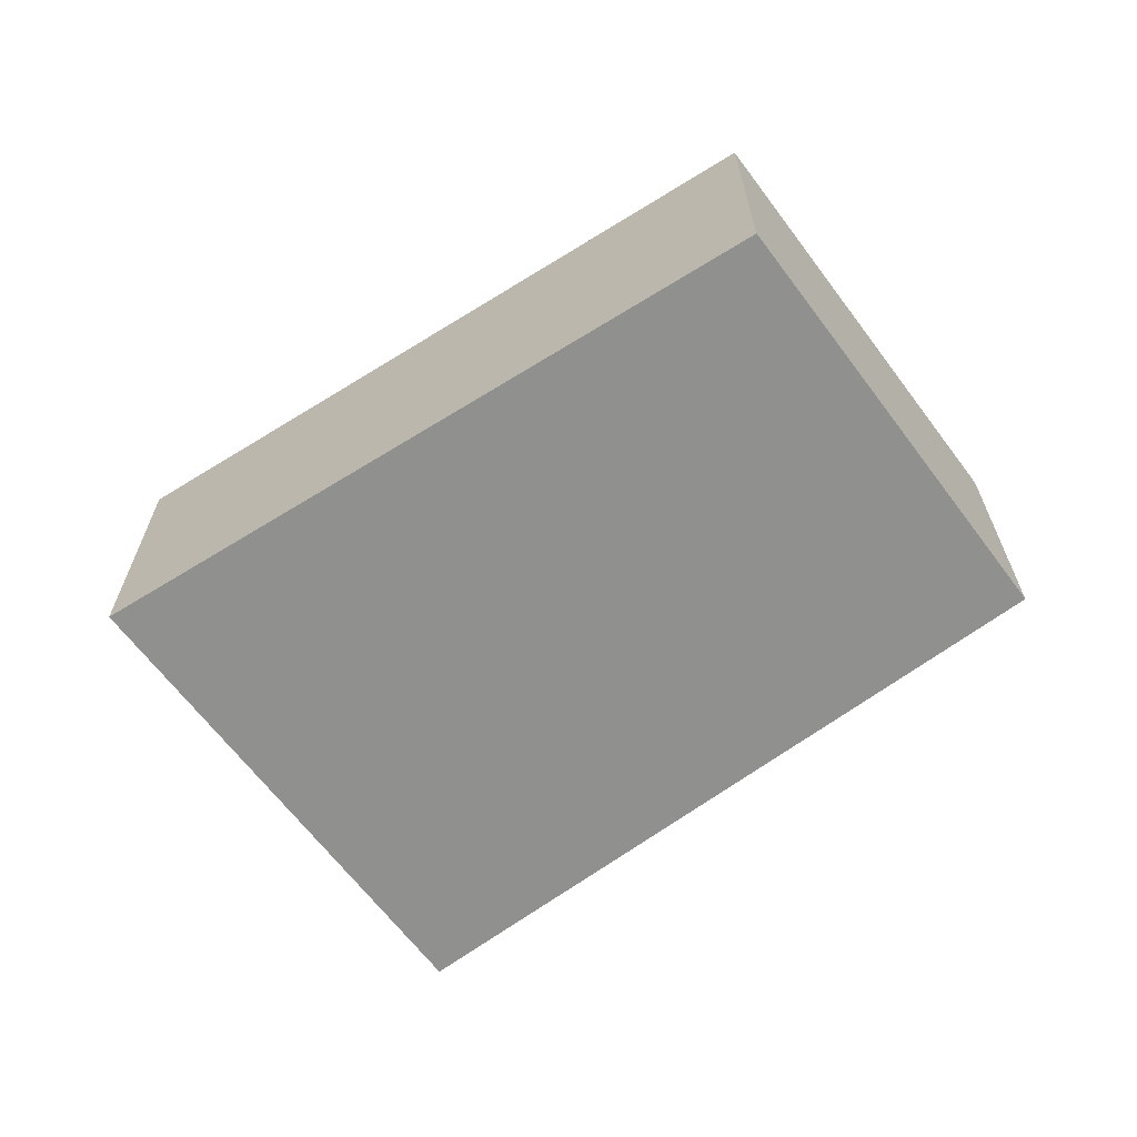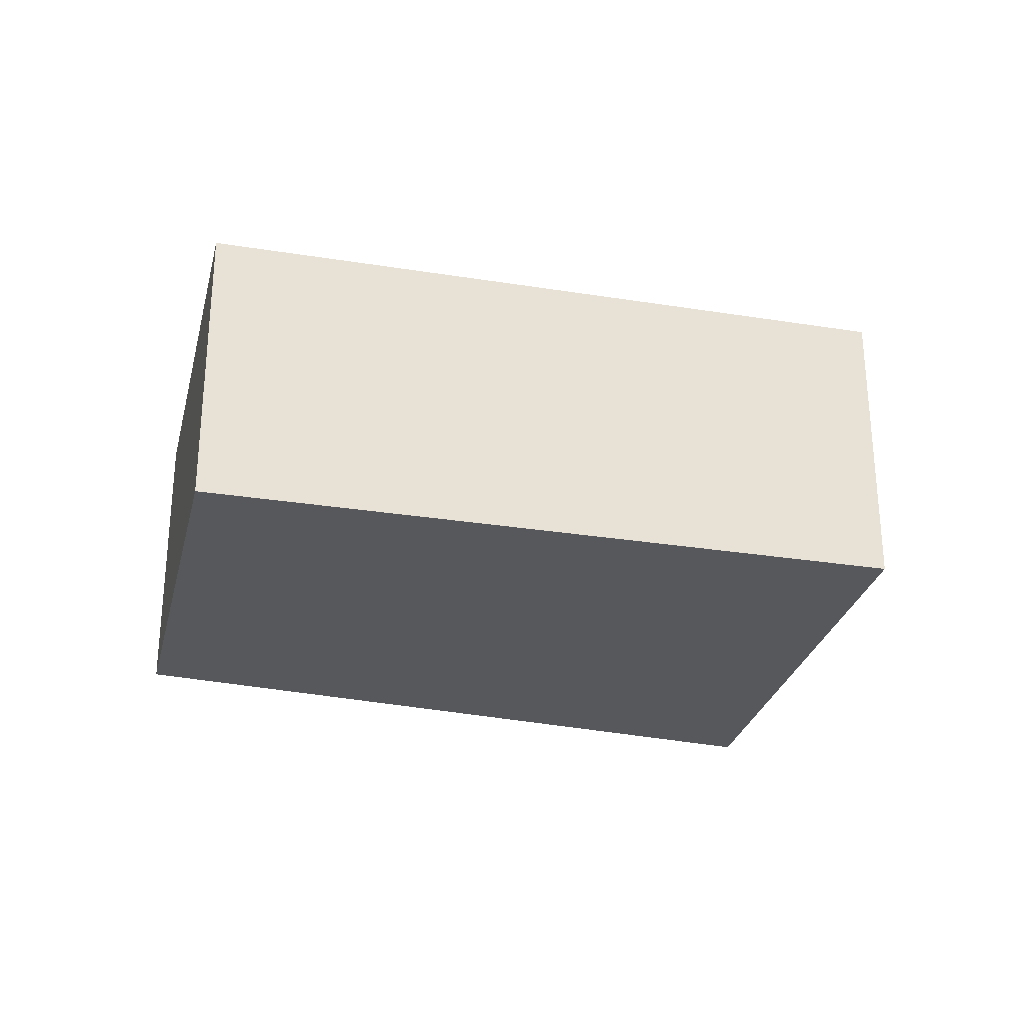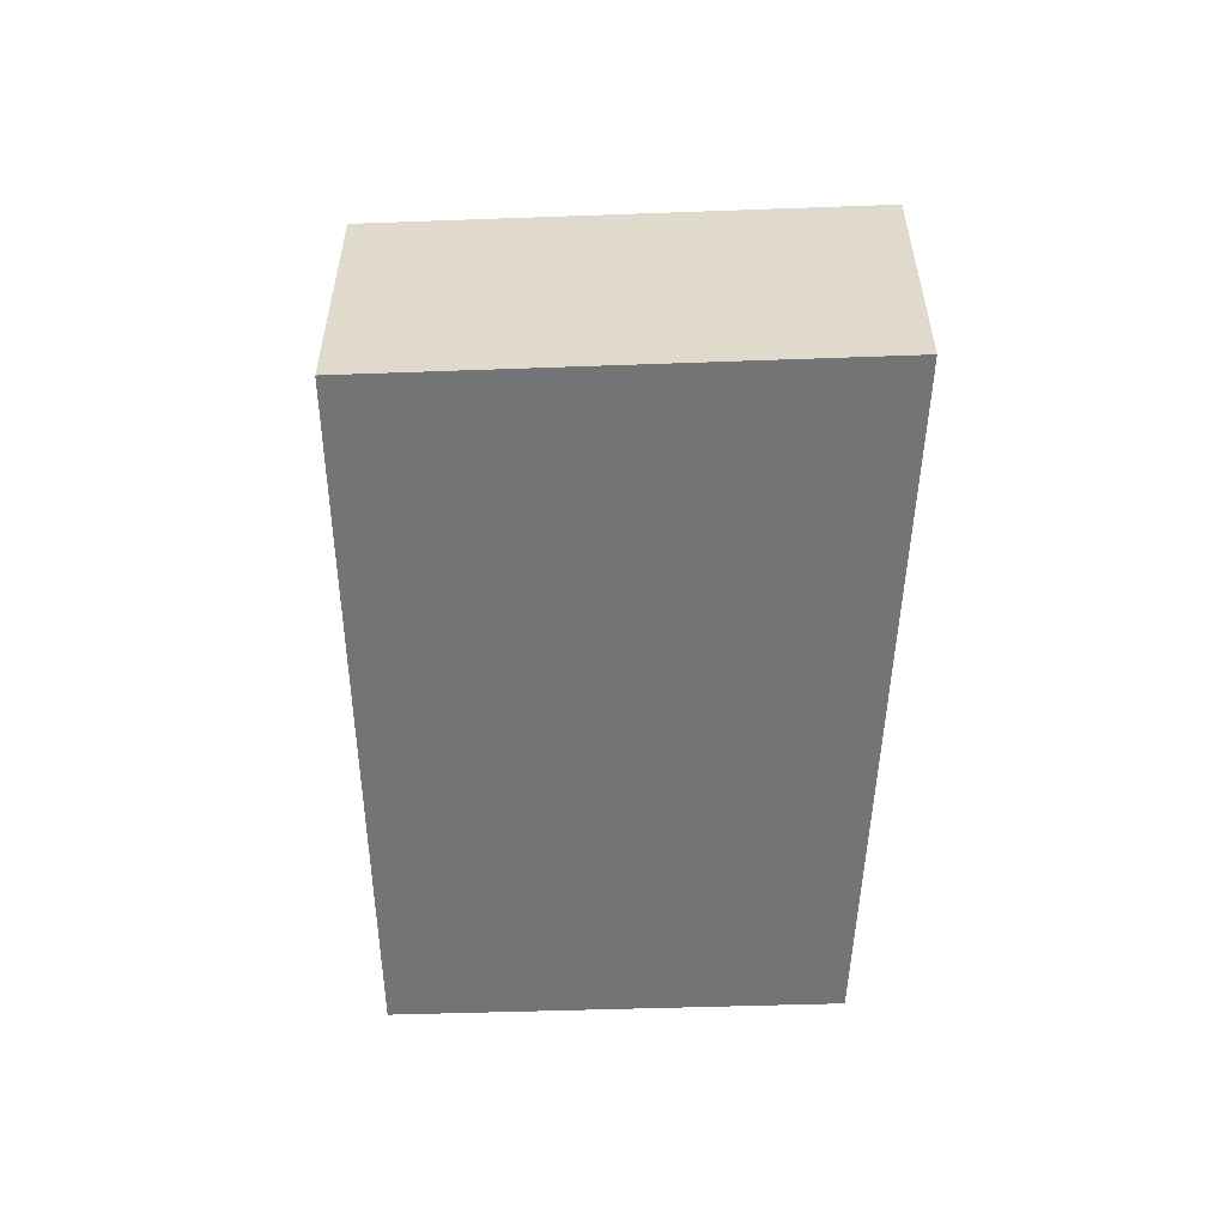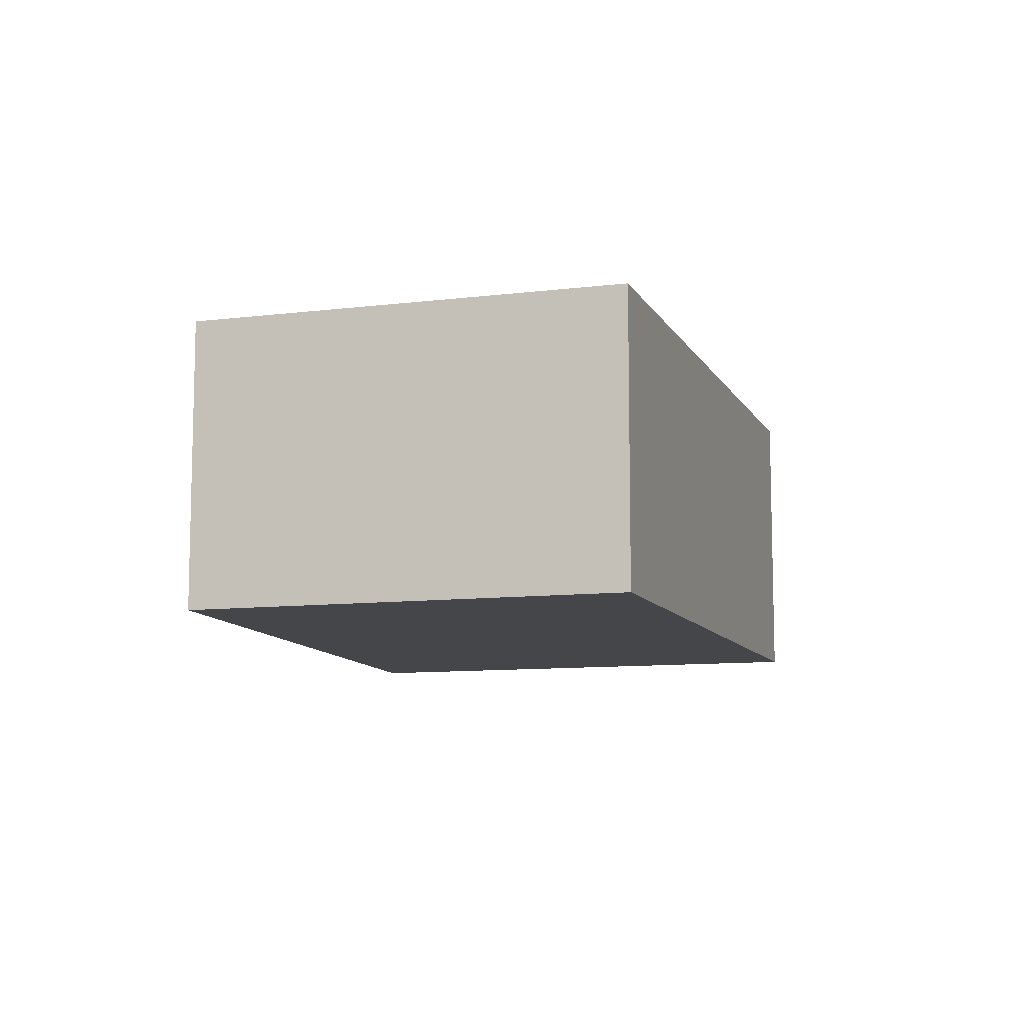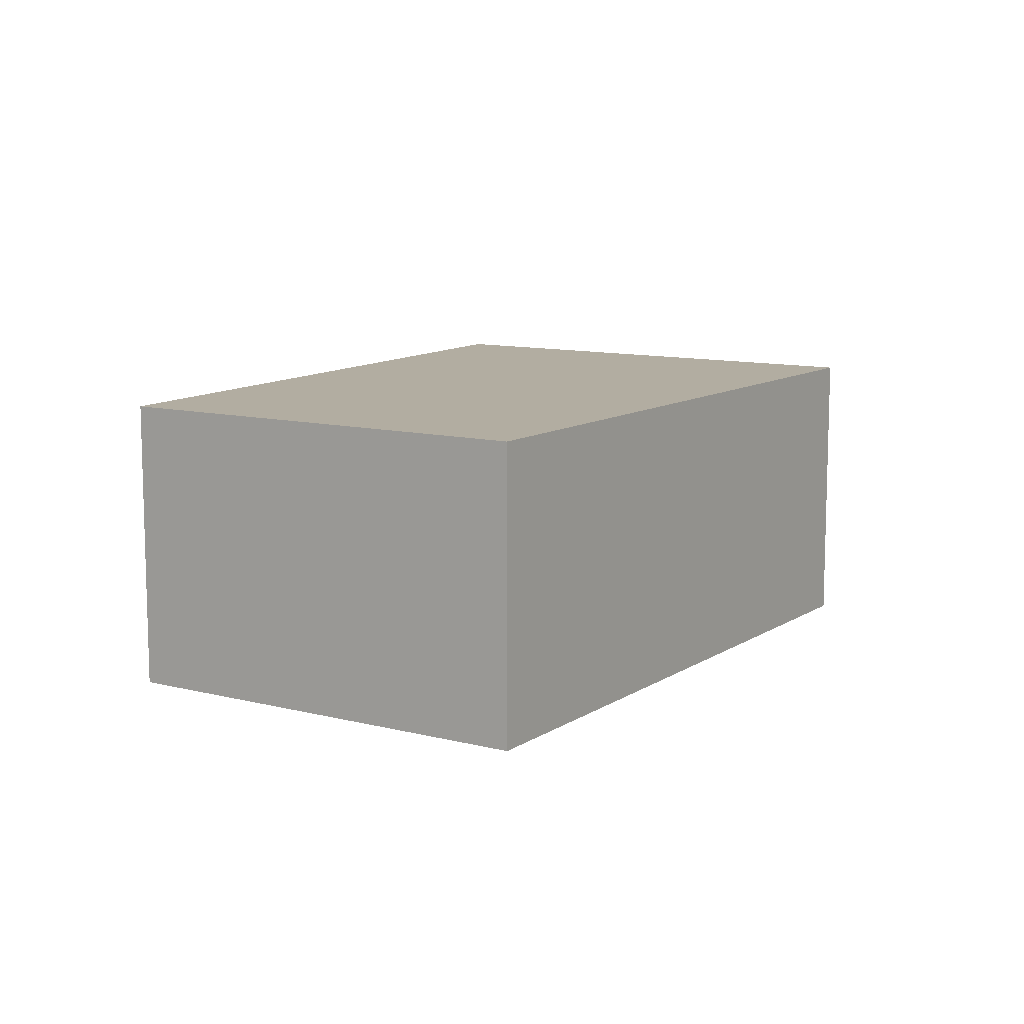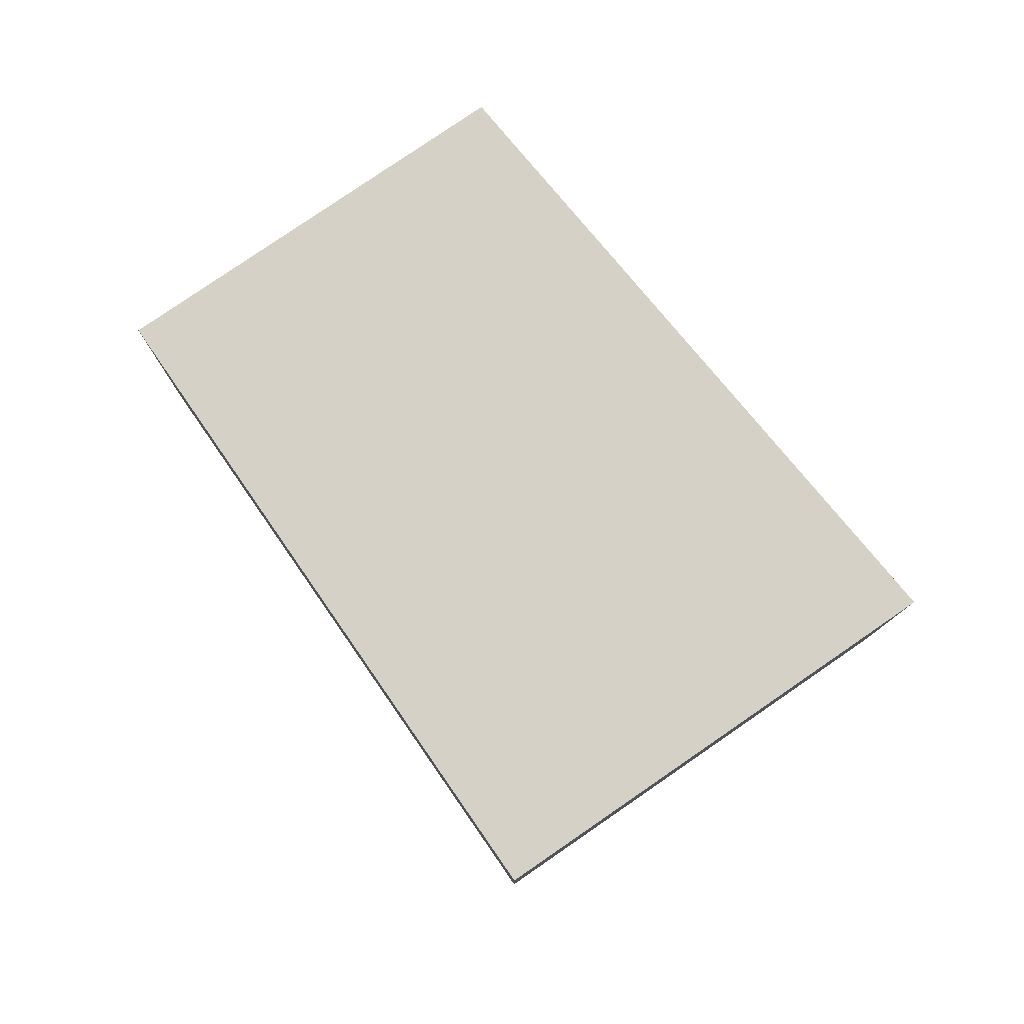
<metadata>
{"format":"obj","ext":"obj","renderer":"f3d","projection":"perspective","resolution":1024,"background":"white","views":[{"elev":-65.6,"azim":-175.4,"up":"+Y"},{"elev":-28.3,"azim":-45.7,"up":"+Y"},{"elev":-56.1,"azim":59.7,"up":"+Y"},{"elev":-9.6,"azim":-104.3,"up":"+Y"},{"elev":10.5,"azim":-89.3,"up":"+Y"},{"elev":78.9,"azim":23.1,"up":"+Y"}]}
</metadata>
<code>
v  8.136 3.91 4.923
v  6.466 3.91 4.062
v  8.051 3.91 5.057
v  11.71 3.91 -0.688
v  0 3.91 2.394e-16
v  3.201 3.91 -5.079
v  3.201 3.11e-16 -5.079
v  0 0 0
v  6.466 -2.487e-16 4.062
v  8.051 -3.097e-16 5.057
v  11.71 4.213e-17 -0.688
v  8.136 -3.014e-16 4.923
g defaultobject
f 1 2 3
f 2 1 4
f 2 4 5
f 5 4 6
f 7 5 6
f 5 7 8
f 8 2 5
f 2 8 9
f 2 9 3
f 3 9 10
f 10 1 3
f 1 10 4
f 4 10 11
f 11 10 12
f 11 6 4
f 6 11 7
f 9 12 10
f 12 9 11
f 11 9 8
f 11 8 7

</code>
